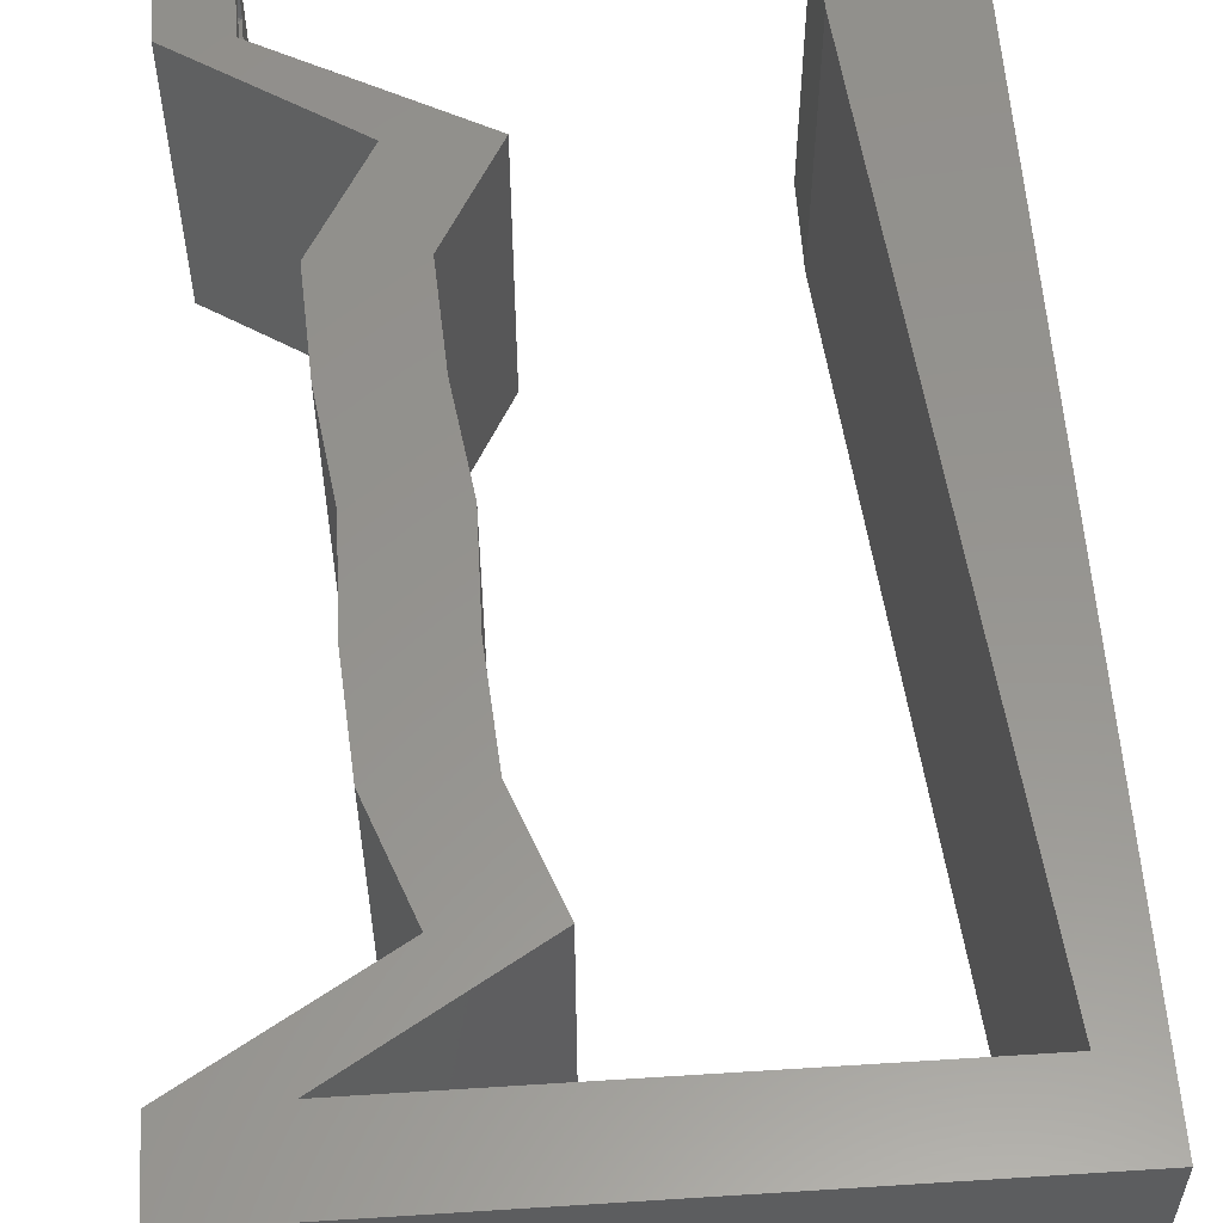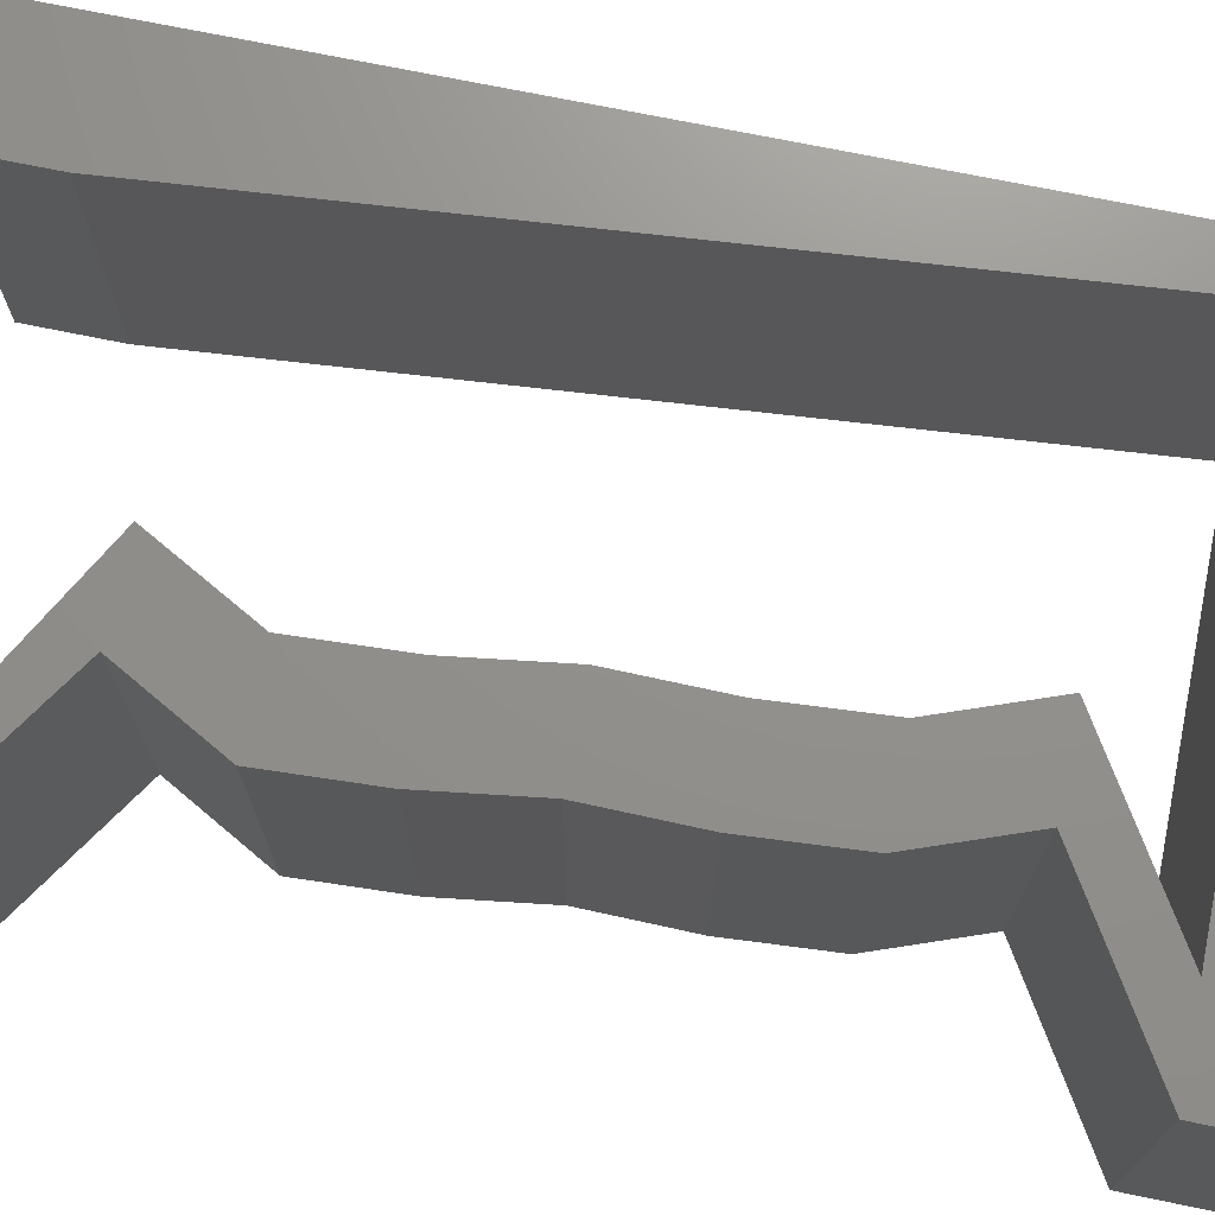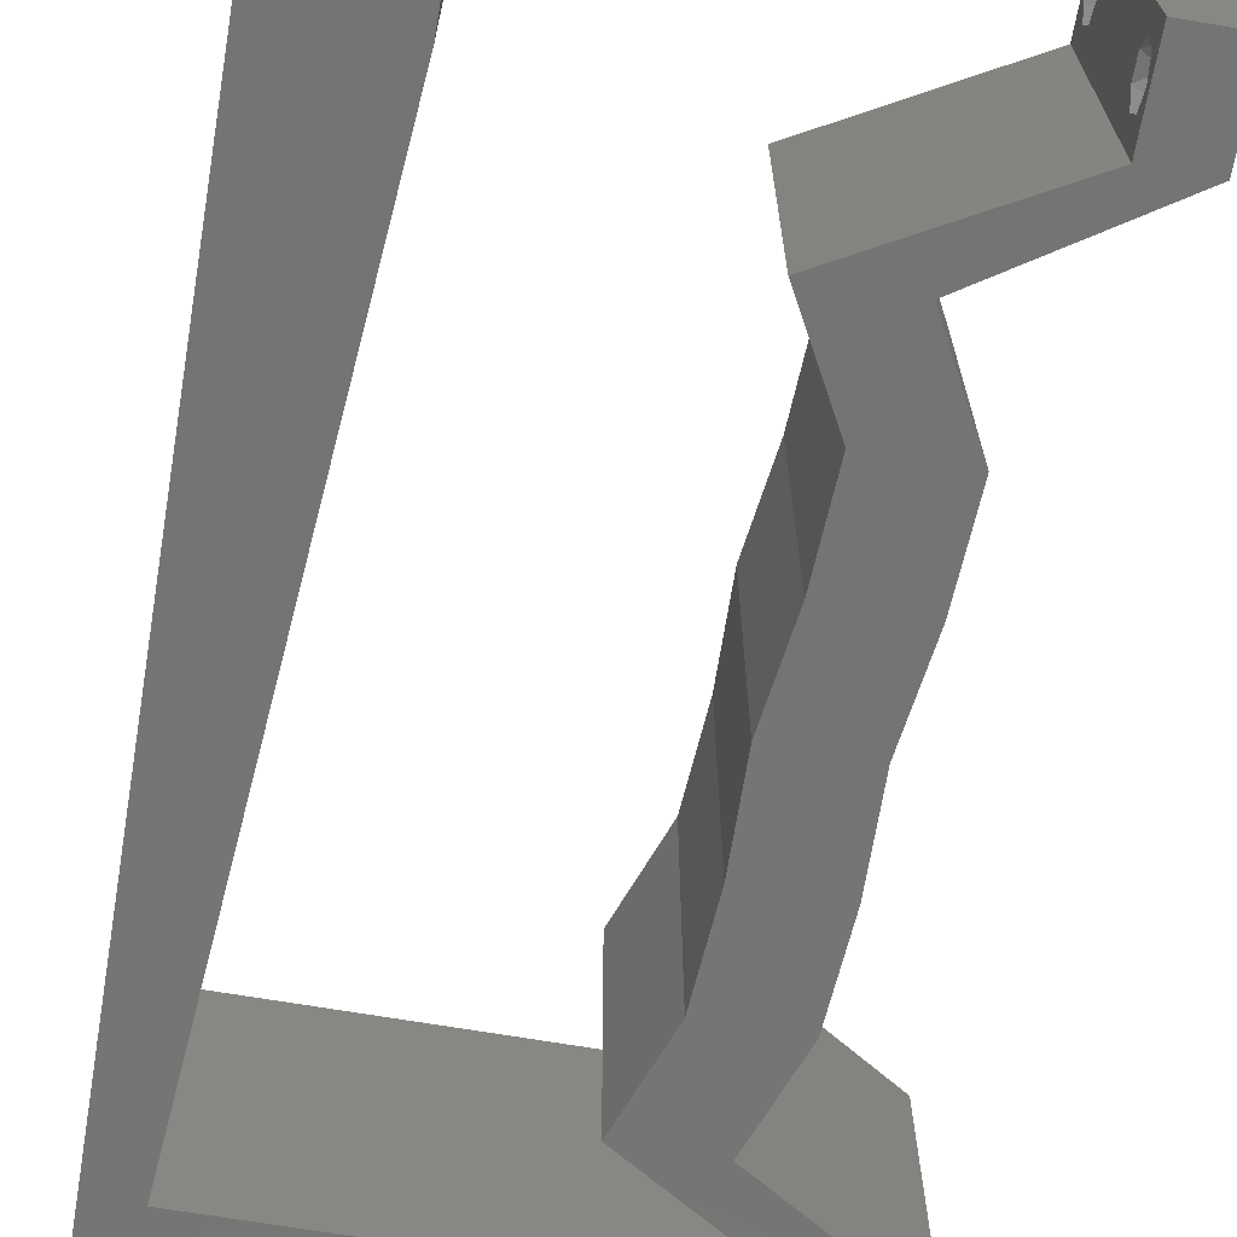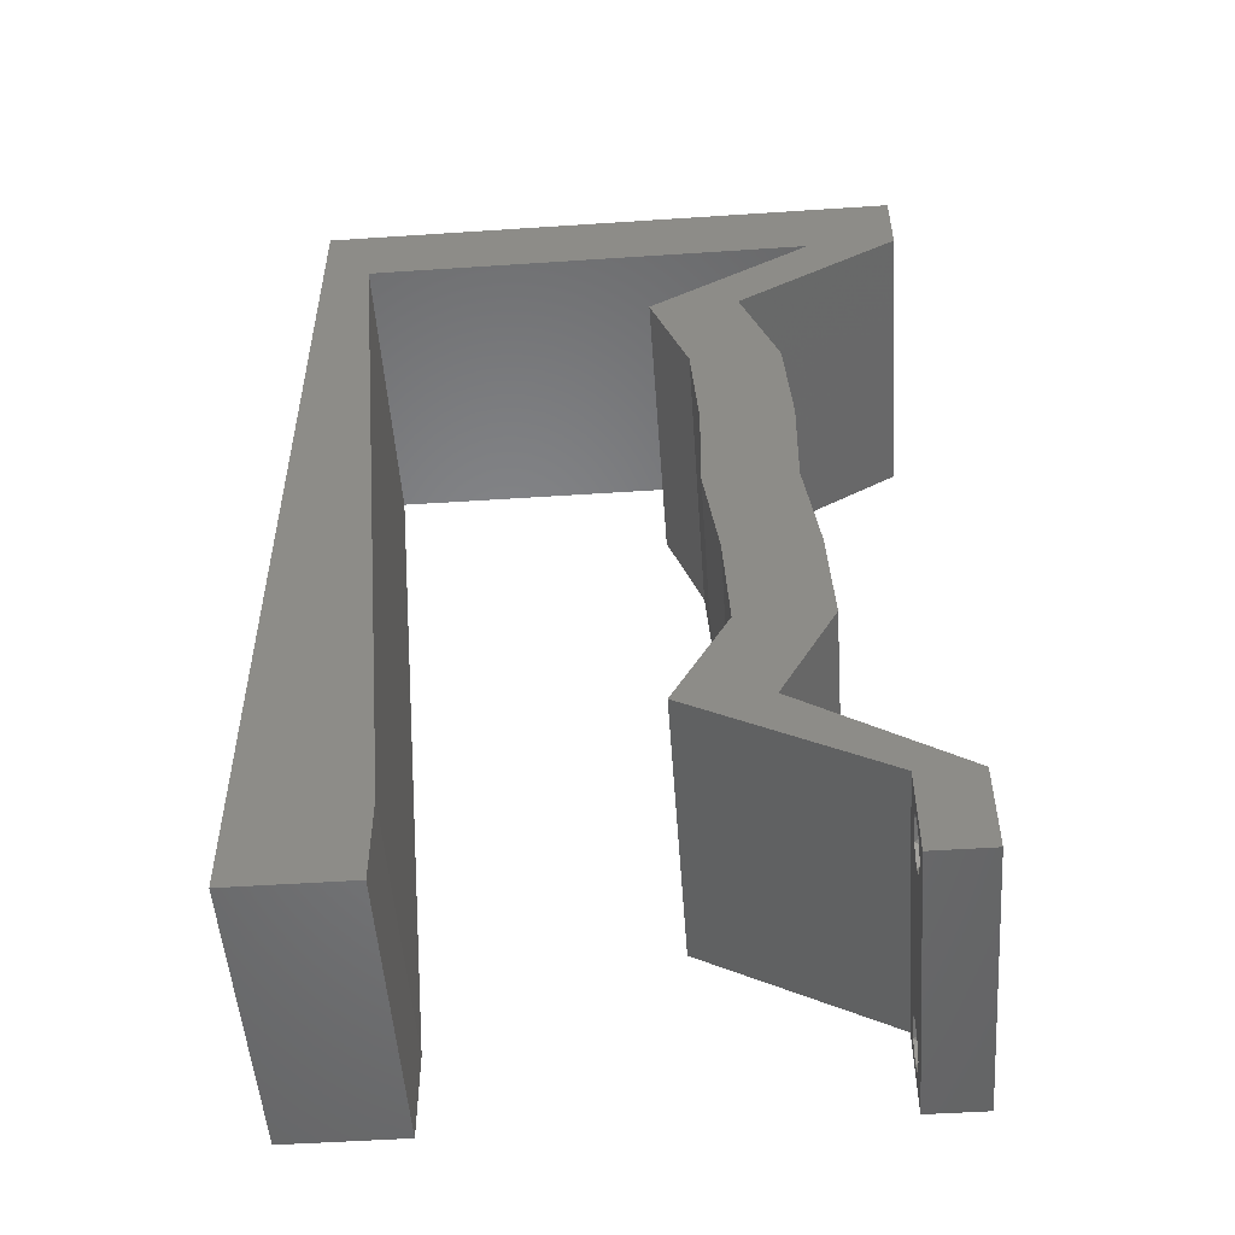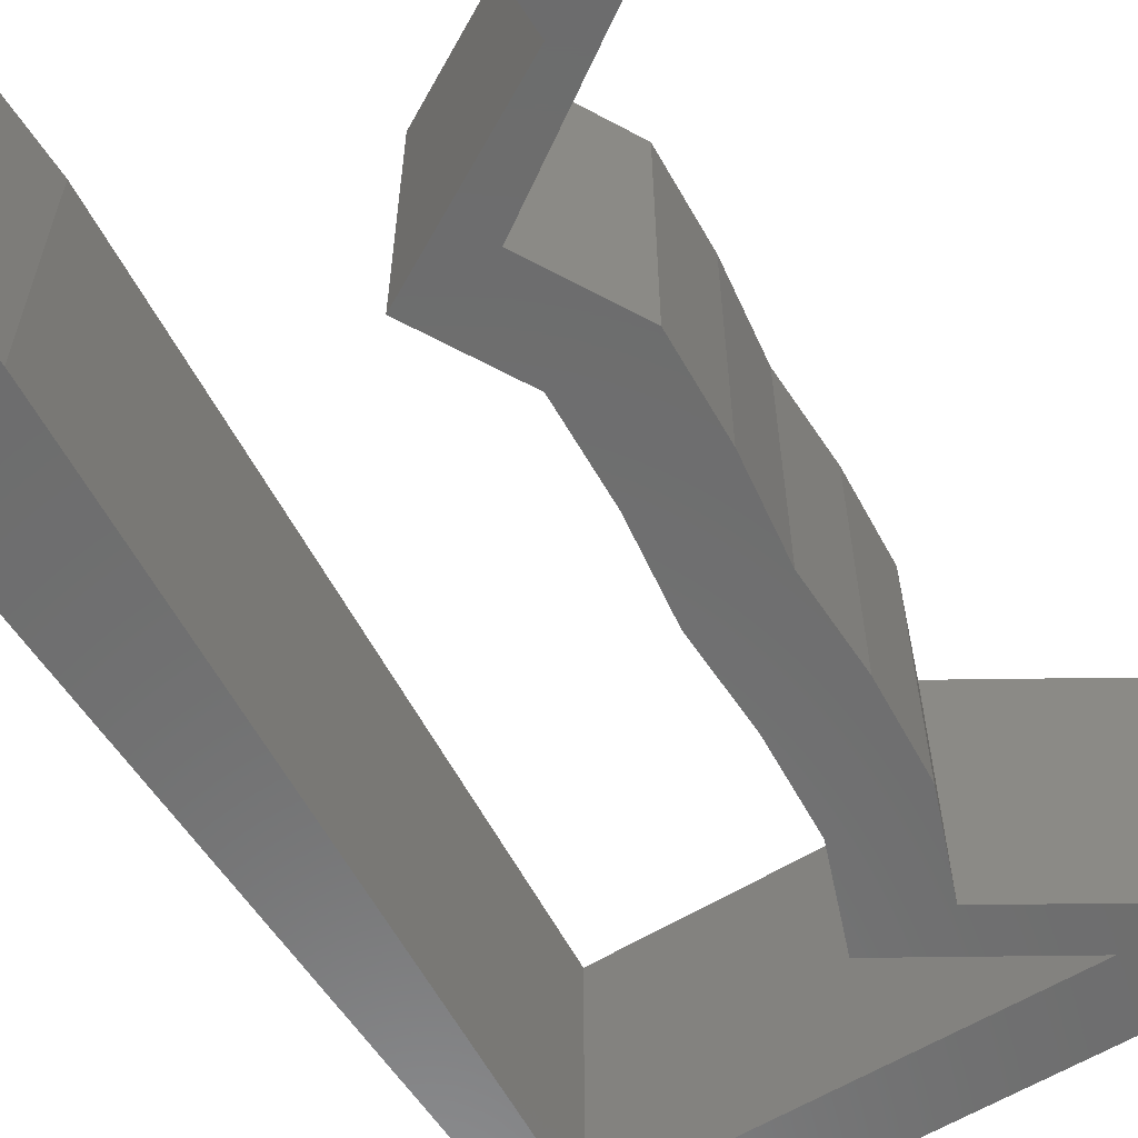
<metadata>
{"format":"stl","ext":"stl","renderer":"f3d","projection":"perspective","resolution":1024,"background":"white","views":[{"elev":57.2,"azim":176.2,"up":"+Z"},{"elev":72.0,"azim":101.6,"up":"+Z"},{"elev":-66.9,"azim":-9.8,"up":"+Z"},{"elev":-51.8,"azim":4.1,"up":"+Y"},{"elev":-59.0,"azim":32.5,"up":"+Z"}]}
</metadata>
<code>
# stl→obj: 250 verts, 504 faces
v 0.04 0 0.01
v 0.04 -0.006 0.01
v 0.04 -0.002262 0.003932
v 0.04 -0.003 0.0159
v 0.04 -0.001671 0.00134
v 0.04 0 0
v 0.04 -0.001343 0.002778
v 0.04 -0.004657 0.002778
v 0.04 -0.006 0
v 0.04 -0.004329 0.00134
v 0.04 -0.003 0.0007
v 0.04 -0.004657 0.01798
v 0.04 -0.003738 0.01913
v 0.04 -0.006 0.02
v 0.04 0 0.02
v 0.04 -0.002262 0.01913
v 0.04 -0.001343 0.01798
v 0.04 -0.001671 0.01654
v 0.04 -0.004329 0.01654
v 0.04 -0.003738 0.003932
v 0.036 -0.006 0.01
v 0.036 0 0.01
v 0.036 -0.002262 0.003932
v 0.036 -0.003 0.0159
v 0.036 -0.001343 0.002778
v 0.036 0 0
v 0.036 -0.001671 0.00134
v 0.036 -0.004657 0.002778
v 0.036 -0.004329 0.00134
v 0.036 -0.006 0
v 0.036 -0.003 0.0007
v 0.036 -0.006 0.02
v 0.036 -0.003738 0.01913
v 0.036 -0.004657 0.01798
v 0.036 0 0.02
v 0.036 -0.001343 0.01798
v 0.036 -0.002262 0.01913
v 0.036 -0.001671 0.01654
v 0.036 -0.004329 0.01654
v 0.036 -0.003738 0.003932
v 0 -0.006 0.02
v 0.008 -0.006 0.02
v 0.004 -0.002574 0.02
v 0.03 0.06 0.02
v 0.03398 0.05492 0.02
v 0.036 0.05746 0.02
v 0.004 0.005184 0.02
v 0 0 0.02
v 0.008 0 0.02
v 0.007038 0.01098 0.02
v 0 0.012 0.02
v 0.03282 0.0206 0.02
v 0.03185 0.02746 0.02
v 0.02933 0.02403 0.02
v 0.04 0.05492 0.02
v 0.03194 0.03433 0.02
v 0.03144 0.04119 0.02
v 0.02868 0.03776 0.02
v 0.03319 0.01373 0.02
v 0.03 0.01716 0.02
v 0.02593 0.03433 0.02
v 0.02583 0.02746 0.02
v 0.02889 0.03089 0.02
v 0.0268 0.0206 0.02
v 0.02718 0.01373 0.02
v 0.02542 0.04119 0.02
v 0.038 -0.003 0.02
v 0.04 0.06 0.02
v 0 0.048 0.02
v 0.003189 0.05492 0.02
v 0 0.06 0.02
v 0.03473 0.003433 0.02
v 0.01 0.06 0.02
v 0.03444 0.05149 0.02
v 0.02889 0.04806 0.02
v 0.02287 0.04806 0.02
v 0.02843 0.05149 0.02
v 0.02946 0.006865 0.02
v 0.02345 0.006865 0.02
v 0.02972 0.003433 0.02
v 0.02372 0.05492 0.02
v 0.004152 0.04394 0.02
v 0.01345 0.05492 0.02
v 0 0.024 0.02
v 0.006076 0.02197 0.02
v 0 0.036 0.02
v 0.005114 0.03295 0.02
v 0.02 0.06 0.02
v 0 -0.006 0.01
v 0 -0.003 0.015
v 0 0 0.01
v 0 -0.006 0
v 0 -0.003 0.005
v 0 0 0
v 0.004 -0.006 0.015
v 0.008 -0.006 0.01
v 0.004 -0.006 0.005
v 0.008 -0.006 0
v 0 0.009 0.0114
v 0 0.06 0
v 0 0.051 0.0086
v 0 0.06 0.01
v 0 0.048 0
v 0 0.0415 0.009767
v 0 0.03 0.01
v 0 0.036 0
v 0 0.024 0
v 0 0.0185 0.01023
v 0 0.012 0
v 0 0.005337 0.005128
v 0 0.05466 0.01487
v 0.004 -0.001363 0
v 0.03 0.06 0
v 0.036 0.05746 0
v 0.03398 0.05492 0
v 0.008 0 0
v 0.004 0.005184 0
v 0.007038 0.01098 0
v 0.03282 0.0206 0
v 0.02933 0.02403 0
v 0.03185 0.02746 0
v 0.04 0.05492 0
v 0.03194 0.03433 0
v 0.02868 0.03776 0
v 0.03144 0.04119 0
v 0.03319 0.01373 0
v 0.03 0.01716 0
v 0.02593 0.03433 0
v 0.02889 0.03089 0
v 0.02583 0.02746 0
v 0.0268 0.0206 0
v 0.02718 0.01373 0
v 0.02542 0.04119 0
v 0.038 -0.003 0
v 0.04 0.06 0
v 0.003189 0.05492 0
v 0.03473 0.003433 0
v 0.01 0.06 0
v 0.03444 0.05149 0
v 0.02889 0.04806 0
v 0.02287 0.04806 0
v 0.02843 0.05149 0
v 0.02946 0.006865 0
v 0.02345 0.006865 0
v 0.02972 0.003433 0
v 0.02372 0.05492 0
v 0.004152 0.04394 0
v 0.01345 0.05492 0
v 0.006076 0.02197 0
v 0.005114 0.03295 0
v 0.02 0.06 0
v 0.008 0 0.01
v 0.008 -0.003 0.015
v 0.008 -0.003 0.005
v 0.015 0.06 0.01134
v 0.025 0.06 0.008977
v 0.006575 0.06 0.007337
v 0.03344 0.06 0.01273
v 0.04 0.06 0.01
v 0.03407 0.06 0.005945
v 0.005798 0.06 0.01422
v 0.04 0.05746 0.015
v 0.04 0.05492 0.01
v 0.04 0.05746 0.005
v 0.02889 0.04806 0.01
v 0.03016 0.04463 0.015
v 0.03144 0.04119 0.01
v 0.03016 0.04463 0.005
v 0.03169 0.03776 0.015
v 0.03194 0.03433 0.01
v 0.03169 0.03776 0.005
v 0.0319 0.03089 0.015
v 0.03185 0.02746 0.01
v 0.0319 0.03089 0.005
v 0.03233 0.02403 0.015
v 0.03282 0.0206 0.01
v 0.03233 0.02403 0.005
v 0.03301 0.01716 0.015
v 0.03319 0.01373 0.01
v 0.03301 0.01716 0.005
v 0.03133 0.0103 0.015
v 0.02946 0.006865 0.01
v 0.03133 0.0103 0.005
v 0.02959 0.003503 0.007549
v 0.02345 0.006865 0.01
v 0.02728 0.004767 0.01461
v 0.03161 0.002403 0.01473
v 0.02531 0.0103 0.015
v 0.02718 0.01373 0.01
v 0.02531 0.0103 0.005
v 0.02699 0.01716 0.015
v 0.0268 0.0206 0.01
v 0.02699 0.01716 0.005
v 0.02632 0.02403 0.015
v 0.02583 0.02746 0.01
v 0.02632 0.02403 0.005
v 0.02588 0.03089 0.015
v 0.02593 0.03433 0.01
v 0.02588 0.03089 0.005
v 0.02568 0.03776 0.015
v 0.02542 0.04119 0.01
v 0.02568 0.03776 0.005
v 0.02415 0.04463 0.015
v 0.02287 0.04806 0.01
v 0.02415 0.04463 0.005
v 0.03398 0.05492 0.01
v 0.01859 0.05492 0.01111
v 0.02698 0.05492 0.007523
v 0.0102 0.05492 0.007523
v 0.003189 0.05492 0.01
v 0.009037 0.05492 0.01435
v 0.02814 0.05492 0.01435
v 0.00453 0.03962 0.01038
v 0.005595 0.02746 0.01013
v 0.006659 0.01531 0.01038
v 0.00736 0.007307 0.007579
v 0.003829 0.04762 0.007579
v 0.007464 0.006119 0.01428
v 0.003725 0.04881 0.01428
v 0.0375 -0.003738 0.01607
v 0.03727 -0.002262 0.01607
v 0.03874 -0.002242 0.01608
v 0.03888 -0.003738 0.01607
v 0.03873 -0.001343 0.01722
v 0.03725 -0.001343 0.01722
v 0.03727 -0.003 0.0193
v 0.03875 -0.003 0.0193
v 0.03802 -0.004336 0.01865
v 0.03802 -0.001678 0.01867
v 0.03915 -0.004329 0.01866
v 0.03873 -0.004657 0.01722
v 0.03725 -0.004657 0.01722
v 0.03687 -0.001668 0.01866
v 0.03916 -0.001671 0.01866
v 0.03686 -0.004326 0.01866
v 0.03873 -0.003738 0.0008684
v 0.03727 -0.002262 0.0008684
v 0.03726 -0.003758 0.0008785
v 0.03874 -0.002242 0.0008785
v 0.03873 -0.001343 0.002022
v 0.03727 -0.001671 0.00346
v 0.03725 -0.001343 0.002022
v 0.03873 -0.003 0.0041
v 0.03725 -0.003 0.0041
v 0.03875 -0.001671 0.00346
v 0.03727 -0.004657 0.002022
v 0.03875 -0.004657 0.002022
v 0.03798 -0.004322 0.003468
v 0.03913 -0.004332 0.003456
v 0.03684 -0.004329 0.00346
f 1 2 3
f 1 4 2
f 5 6 7
f 8 9 10
f 10 9 11
f 11 6 5
f 12 13 14
f 15 16 17
f 15 14 16
f 16 14 13
f 9 6 11
f 7 6 1
f 1 15 18
f 18 15 17
f 2 19 14
f 19 12 14
f 2 9 8
f 18 4 1
f 4 19 2
f 7 1 3
f 20 2 8
f 3 2 20
f 21 22 23
f 24 22 21
f 25 26 27
f 28 29 30
f 30 29 31
f 27 26 31
f 32 33 34
f 35 36 37
f 37 32 35
f 33 32 37
f 35 38 36
f 26 30 31
f 25 22 26
f 32 39 21
f 34 39 32
f 22 38 35
f 30 21 28
f 21 39 24
f 24 38 22
f 28 21 40
f 40 21 23
f 23 22 25
f 41 42 43
f 44 45 46
f 47 48 43
f 49 47 43
f 50 51 47
f 52 53 54
f 45 55 46
f 56 57 58
f 59 52 60
f 61 62 63
f 62 64 54
f 53 56 63
f 64 65 60
f 66 61 58
f 15 35 67
f 32 14 67
f 42 49 43
f 48 41 43
f 53 62 54
f 57 66 58
f 52 64 60
f 55 68 46
f 56 61 63
f 62 53 63
f 65 59 60
f 61 56 58
f 64 52 54
f 51 48 47
f 69 70 71
f 68 44 46
f 14 15 67
f 15 72 35
f 35 32 67
f 49 50 47
f 70 73 71
f 55 45 74
f 75 66 57
f 76 66 75
f 76 75 77
f 75 74 77
f 78 59 65
f 79 78 65
f 80 78 79
f 80 72 78
f 72 80 35
f 44 81 45
f 74 45 77
f 70 69 82
f 73 70 83
f 84 51 85
f 85 51 50
f 86 84 87
f 87 84 85
f 69 86 82
f 82 86 87
f 88 73 83
f 44 88 81
f 81 88 83
f 89 90 91
f 48 90 41
f 92 93 94
f 91 93 89
f 41 90 89
f 91 90 48
f 89 93 92
f 94 93 91
f 42 95 96
f 89 95 41
f 92 97 89
f 96 97 98
f 41 95 42
f 96 95 89
f 98 97 92
f 89 97 96
f 48 99 91
f 100 101 102
f 103 101 100
f 51 99 48
f 104 105 86
f 106 105 104
f 106 104 103
f 86 105 84
f 107 105 106
f 108 105 107
f 84 108 51
f 69 104 86
f 109 108 107
f 84 105 108
f 94 110 109
f 71 111 69
f 69 101 104
f 109 99 108
f 109 110 99
f 69 111 101
f 108 99 51
f 104 101 103
f 102 111 71
f 91 110 94
f 99 110 91
f 101 111 102
f 92 112 98
f 113 114 115
f 116 112 117
f 117 112 94
f 118 117 109
f 119 120 121
f 115 114 122
f 123 124 125
f 126 127 119
f 128 129 130
f 130 120 131
f 121 129 123
f 131 127 132
f 133 124 128
f 6 134 26
f 30 134 9
f 98 112 116
f 94 112 92
f 121 120 130
f 125 124 133
f 119 127 131
f 122 114 135
f 123 129 128
f 130 129 121
f 132 127 126
f 128 124 123
f 131 120 119
f 109 117 94
f 103 100 136
f 135 114 113
f 9 134 6
f 6 26 137
f 26 134 30
f 116 117 118
f 136 100 138
f 122 139 115
f 140 125 133
f 141 140 133
f 141 142 140
f 142 139 140
f 143 132 126
f 144 132 143
f 145 144 143
f 143 137 145
f 137 26 145
f 113 115 146
f 115 139 142
f 147 103 136
f 136 138 148
f 107 149 109
f 149 118 109
f 106 150 107
f 150 149 107
f 106 103 147
f 147 150 106
f 148 138 151
f 113 146 151
f 151 146 148
f 152 153 96
f 42 153 49
f 116 154 98
f 96 154 152
f 49 153 152
f 96 153 42
f 98 154 96
f 152 154 116
f 138 155 151
f 44 156 88
f 155 156 151
f 88 156 155
f 138 157 155
f 44 158 156
f 151 156 113
f 88 155 73
f 100 157 138
f 102 157 100
f 68 158 44
f 159 158 68
f 156 160 113
f 155 161 73
f 158 160 156
f 157 161 155
f 113 160 135
f 135 160 159
f 71 161 102
f 73 161 71
f 102 161 157
f 159 160 158
f 55 162 68
f 159 162 163
f 135 164 122
f 163 164 159
f 68 162 159
f 163 162 55
f 159 164 135
f 122 164 163
f 165 163 74
f 139 163 165
f 163 55 74
f 74 75 165
f 139 122 163
f 165 140 139
f 165 166 167
f 57 166 75
f 140 168 125
f 167 168 165
f 75 166 165
f 167 166 57
f 165 168 140
f 125 168 167
f 56 169 57
f 167 169 170
f 125 171 123
f 170 171 167
f 57 169 167
f 170 169 56
f 167 171 125
f 123 171 170
f 53 172 56
f 170 172 173
f 123 174 121
f 173 174 170
f 56 172 170
f 173 172 53
f 170 174 123
f 121 174 173
f 52 175 53
f 173 175 176
f 121 177 119
f 176 177 173
f 53 175 173
f 176 175 52
f 173 177 121
f 119 177 176
f 176 178 179
f 59 178 52
f 119 180 126
f 179 180 176
f 52 178 176
f 179 178 59
f 176 180 119
f 126 180 179
f 59 181 179
f 182 181 78
f 179 183 126
f 143 183 182
f 78 181 59
f 179 181 182
f 126 183 143
f 182 183 179
f 1 182 72
f 137 182 1
f 182 78 72
f 1 72 15
f 137 143 182
f 1 6 137
f 2 14 32
f 21 2 32
f 30 9 2
f 30 2 21
f 26 184 145
f 145 184 144
f 22 184 26
f 144 184 185
f 185 186 79
f 35 187 22
f 80 187 35
f 79 186 80
f 187 186 184
f 80 186 187
f 184 186 185
f 187 184 22
f 79 188 185
f 189 188 65
f 185 190 144
f 132 190 189
f 65 188 79
f 185 188 189
f 144 190 132
f 189 190 185
f 189 191 192
f 64 191 65
f 132 193 131
f 192 193 189
f 65 191 189
f 192 191 64
f 189 193 132
f 131 193 192
f 192 194 195
f 62 194 64
f 131 196 130
f 195 196 192
f 64 194 192
f 195 194 62
f 192 196 131
f 130 196 195
f 61 197 62
f 195 197 198
f 198 199 195
f 130 199 128
f 62 197 195
f 198 197 61
f 195 199 130
f 128 199 198
f 66 200 61
f 198 200 201
f 128 202 133
f 201 202 198
f 61 200 198
f 201 200 66
f 198 202 128
f 133 202 201
f 76 203 66
f 201 203 204
f 133 205 141
f 204 205 201
f 66 203 201
f 204 203 76
f 201 205 133
f 141 205 204
f 206 204 77
f 206 142 204
f 204 76 77
f 77 45 206
f 142 141 204
f 115 142 206
f 146 207 148
f 146 208 207
f 207 209 148
f 83 207 81
f 136 209 210
f 206 208 115
f 148 209 136
f 115 208 146
f 83 211 207
f 207 212 81
f 207 211 209
f 208 212 207
f 70 211 83
f 81 212 45
f 45 212 206
f 210 211 70
f 209 211 210
f 206 212 208
f 147 213 150
f 85 214 87
f 149 215 118
f 213 214 150
f 215 214 85
f 87 214 213
f 149 214 215
f 116 216 152
f 210 217 136
f 118 216 116
f 136 217 147
f 87 213 82
f 50 215 85
f 150 214 149
f 50 218 215
f 213 219 82
f 215 218 216
f 217 219 213
f 147 217 213
f 215 216 118
f 49 218 50
f 82 219 70
f 152 218 49
f 70 219 210
f 210 219 217
f 216 218 152
f 4 24 220
f 24 4 221
f 221 4 222
f 4 220 223
f 221 224 225
f 226 227 228
f 224 229 225
f 224 221 222
f 228 227 230
f 231 220 232
f 225 229 233
f 229 224 234
f 226 228 235
f 220 231 223
f 227 226 229
f 231 232 228
f 33 37 226
f 18 17 224
f 12 19 231
f 16 13 227
f 39 34 232
f 36 38 225
f 220 39 232
f 38 24 221
f 38 221 225
f 231 228 230
f 227 229 234
f 229 226 233
f 18 224 222
f 226 37 233
f 228 232 235
f 12 231 230
f 224 17 234
f 33 226 235
f 232 34 235
f 231 19 223
f 227 13 230
f 16 227 234
f 36 225 233
f 24 39 220
f 19 4 223
f 37 36 233
f 34 33 235
f 13 12 230
f 17 16 234
f 4 18 222
f 11 31 236
f 31 11 237
f 236 31 238
f 237 11 239
f 240 241 242
f 241 243 244
f 241 240 245
f 243 241 245
f 236 246 247
f 237 240 242
f 246 248 247
f 246 236 238
f 240 237 239
f 247 248 249
f 248 246 250
f 244 243 248
f 23 25 241
f 5 7 240
f 3 20 243
f 29 28 246
f 241 25 242
f 23 241 244
f 240 7 245
f 3 243 245
f 40 23 244
f 25 27 242
f 8 10 247
f 7 3 245
f 10 11 236
f 27 31 237
f 10 236 247
f 27 237 242
f 244 248 250
f 248 243 249
f 29 246 238
f 5 240 239
f 243 20 249
f 246 28 250
f 40 244 250
f 8 247 249
f 20 8 249
f 28 40 250
f 11 5 239
f 31 29 238

</code>
